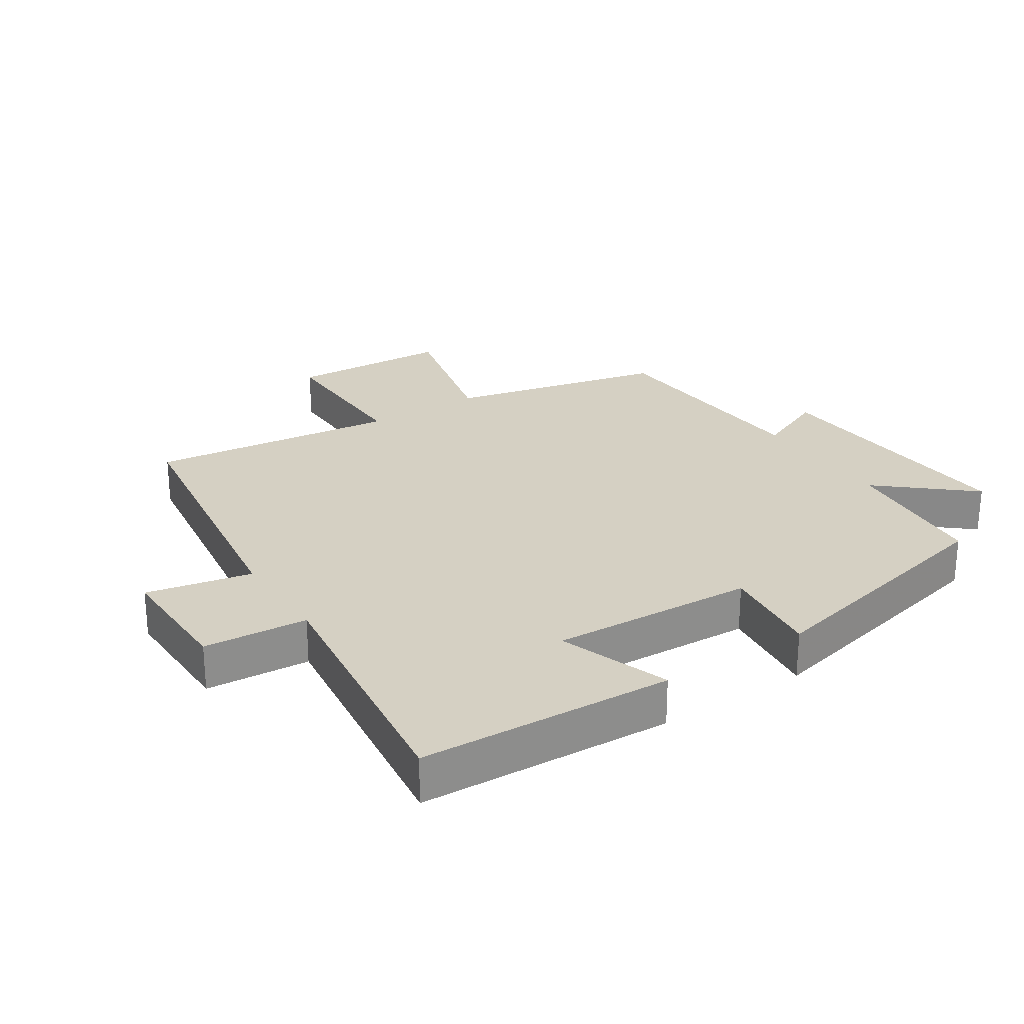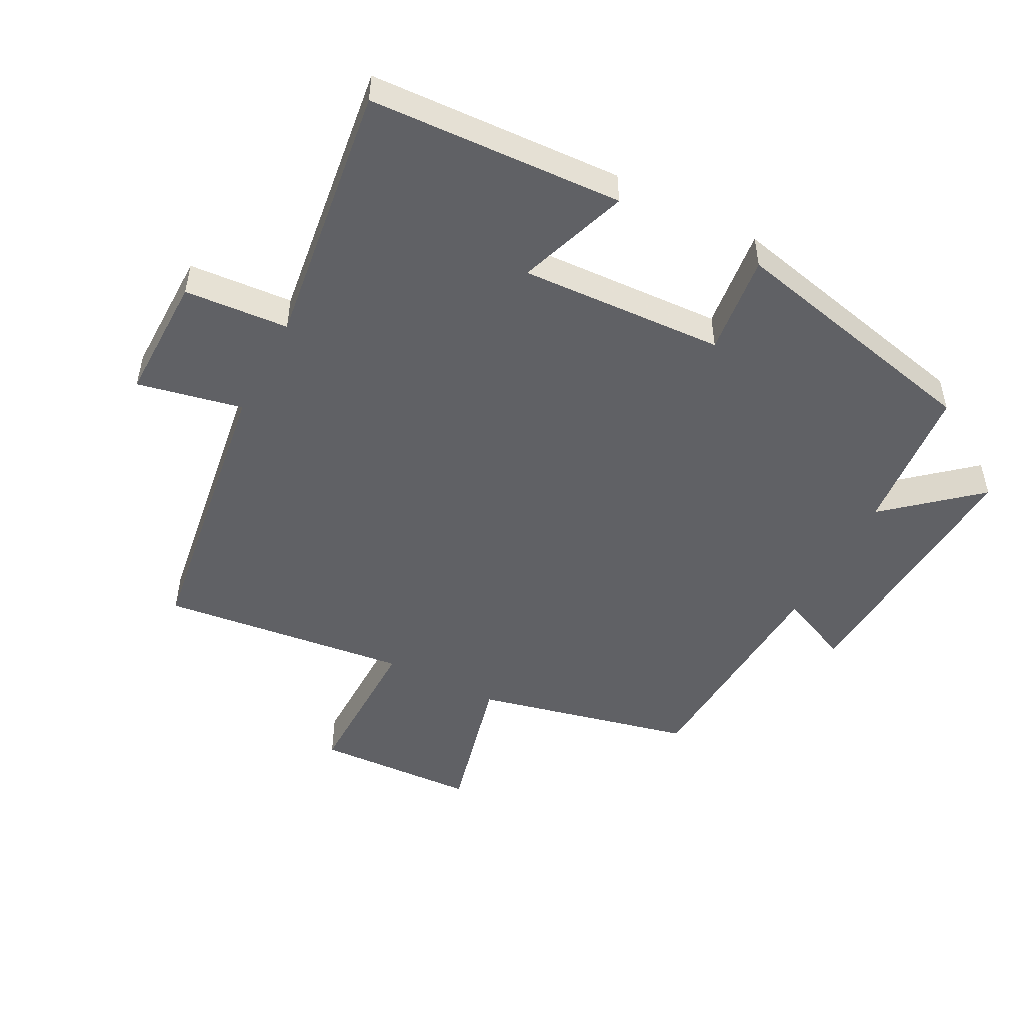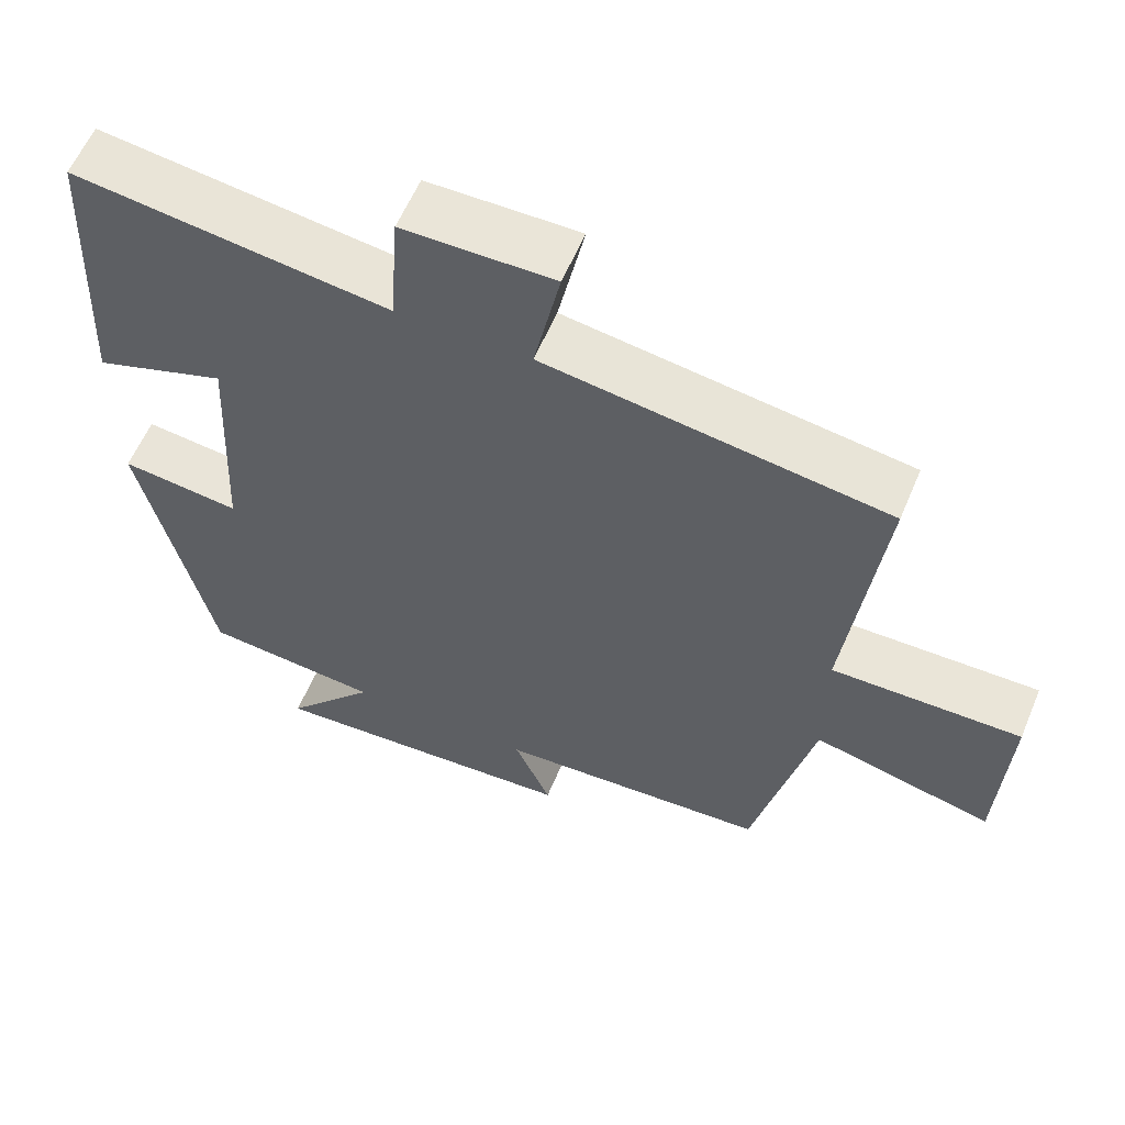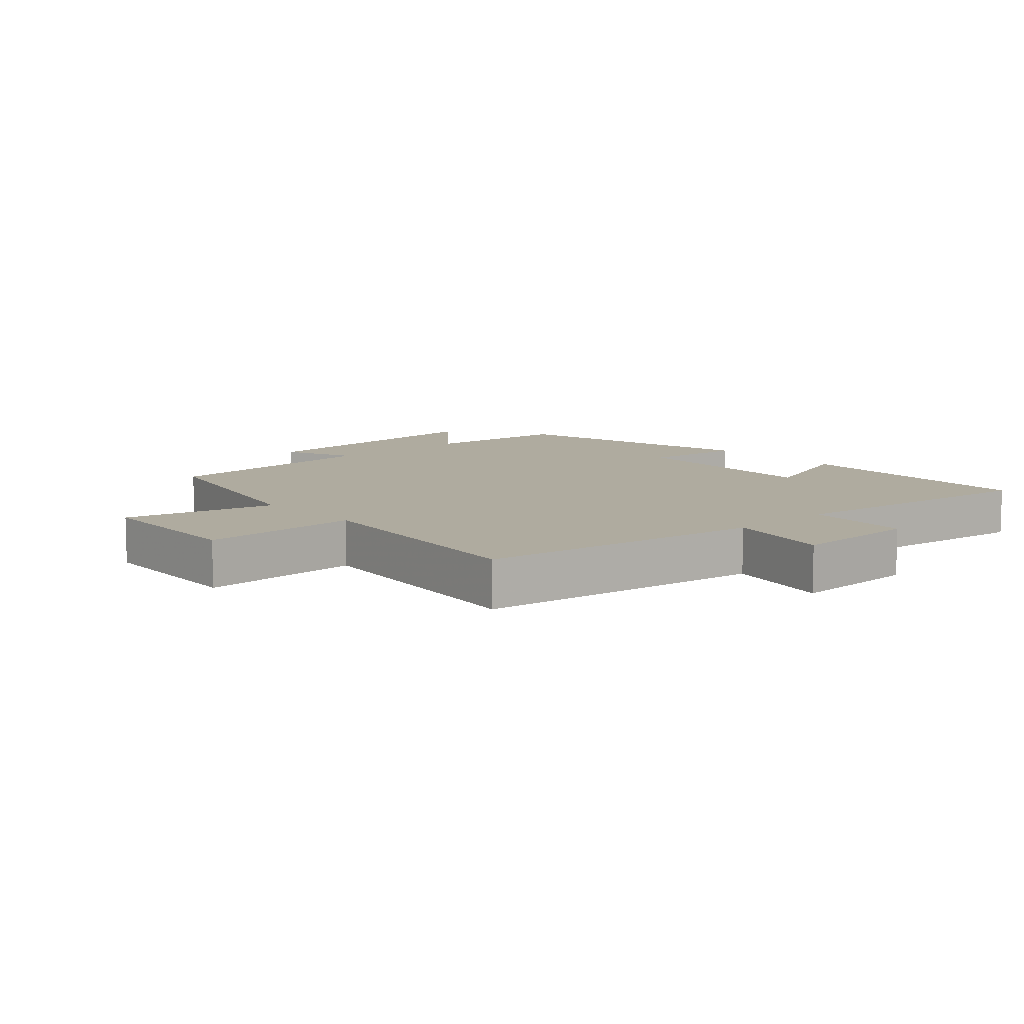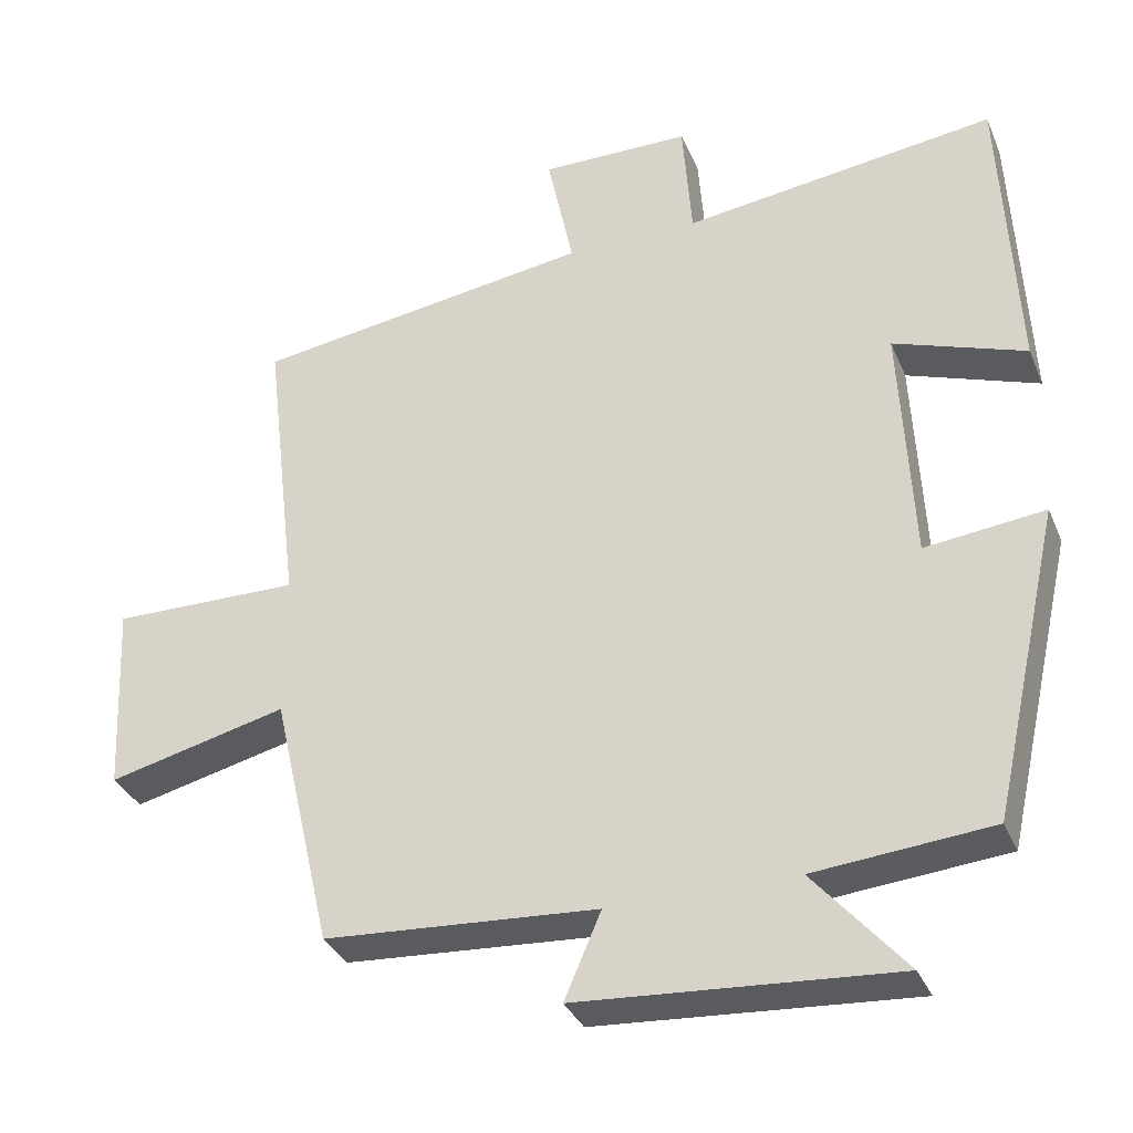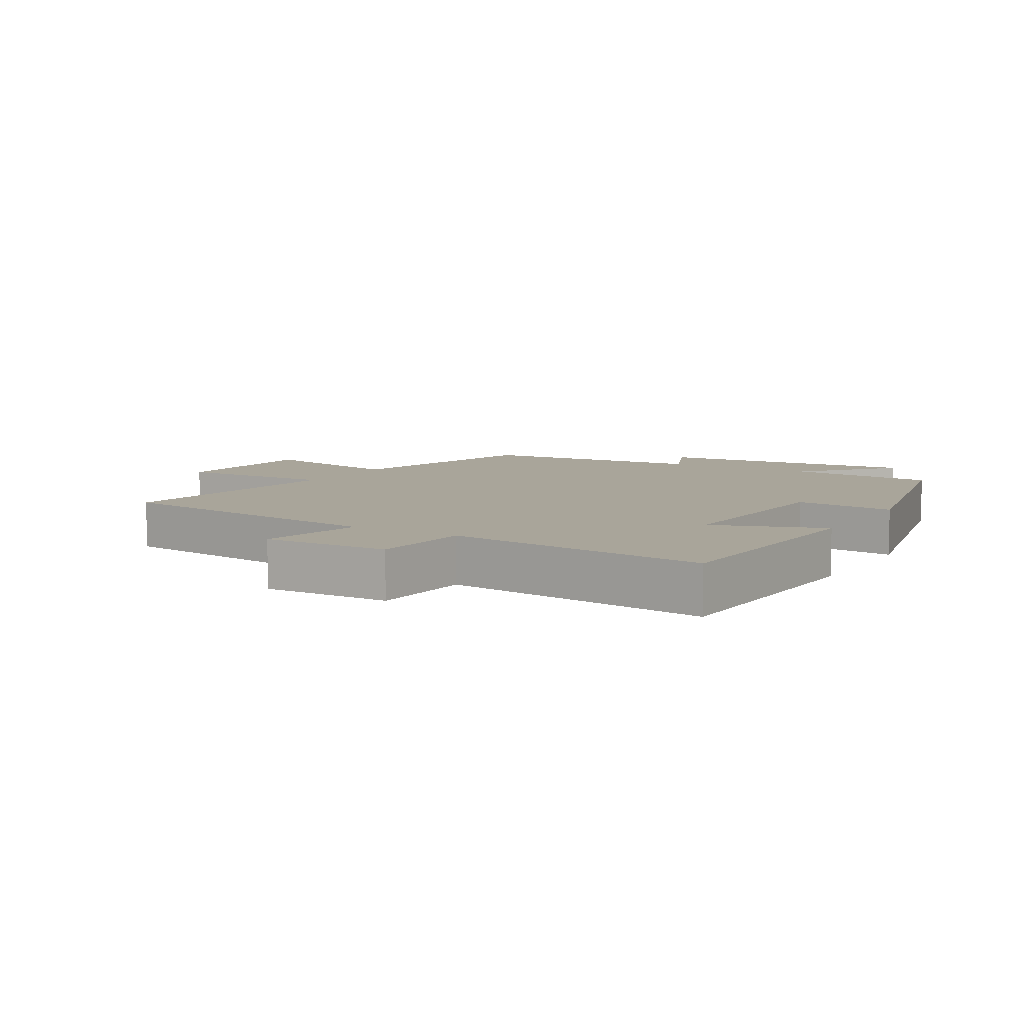
<metadata>
{"format":"obj","ext":"obj","renderer":"f3d","projection":"perspective","resolution":1024,"background":"white","views":[{"elev":26.1,"azim":56.7,"up":"+Y"},{"elev":-49.7,"azim":62.4,"up":"+Y"},{"elev":59.2,"azim":-157.3,"up":"+Z"},{"elev":9.6,"azim":-42.4,"up":"+Y"},{"elev":-33.8,"azim":20.7,"up":"+Z"},{"elev":7.5,"azim":30.4,"up":"+Y"}]}
</metadata>
<code>
v -0.546 0.07 0.435
v -0.102 0.07 0.5
v -0.136 0.07 0.663
v 0.06 0.07 0.661
v 0.072 0.07 0.5
v 0.481 0.07 0.554
v 0.5 0.07 0.162
v 0.328 0.07 0.222
v 0.344 0.07 -0.094
v 0.5 0.07 -0.076
v 0.409 0.07 -0.479
v 0.178 0.07 -0.5
v 0.298 0.07 -0.639
v -0.114 0.07 -0.611
v -0.066 0.07 -0.5
v -0.422 0.07 -0.477
v -0.5 0.07 -0.14
v -0.734 0.07 -0.197
v -0.746 0.07 0.053
v -0.5 0.07 0.05
v -0.546 0 0.435
v -0.102 0 0.5
v -0.136 0 0.663
v 0.06 0 0.661
v 0.072 0 0.5
v 0.481 0 0.554
v 0.5 0 0.162
v 0.328 0 0.222
v 0.344 0 -0.094
v 0.5 0 -0.076
v 0.409 0 -0.479
v 0.178 0 -0.5
v 0.298 0 -0.639
v -0.114 0 -0.611
v -0.066 0 -0.5
v -0.422 0 -0.477
v -0.5 0 -0.14
v -0.734 0 -0.197
v -0.746 0 0.053
v -0.5 0 0.05
f 17 18 19 20
f 15 16 17 20
f 15 20 1 2
f 12 13 14 15
f 12 15 2
f 9 10 11 12
f 8 9 12 2
f 5 6 7 8
f 5 8 2 3
f 3 4 5
f 40 39 38 37
f 40 37 36 35
f 22 21 40 35
f 35 34 33 32
f 22 35 32
f 32 31 30 29
f 22 32 29 28
f 28 27 26 25
f 23 22 28 25
f 25 24 23
f 1 21 22 2
f 2 22 23 3
f 3 23 24 4
f 4 24 25 5
f 5 25 26 6
f 6 26 27 7
f 7 27 28 8
f 8 28 29 9
f 9 29 30 10
f 10 30 31 11
f 11 31 32 12
f 12 32 33 13
f 13 33 34 14
f 14 34 35 15
f 15 35 36 16
f 16 36 37 17
f 17 37 38 18
f 18 38 39 19
f 19 39 40 20
f 20 40 21 1

</code>
